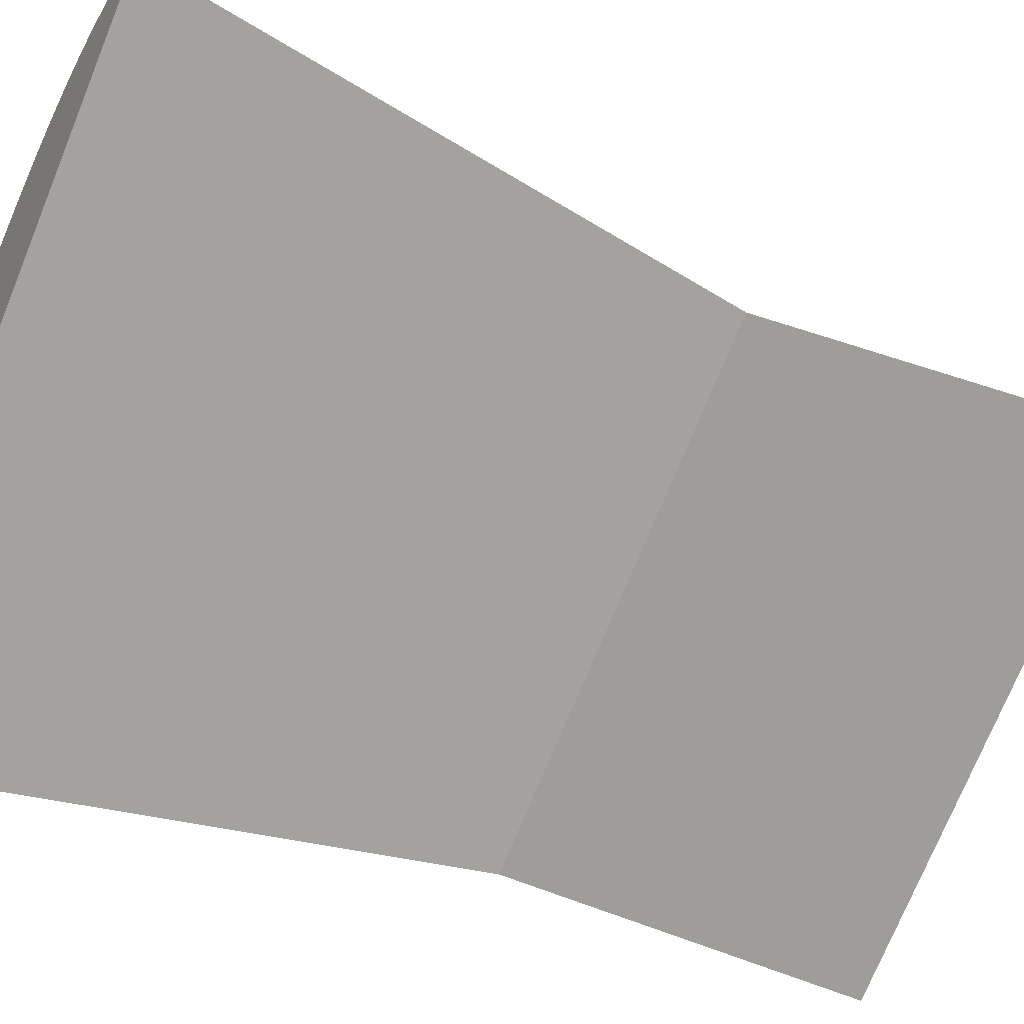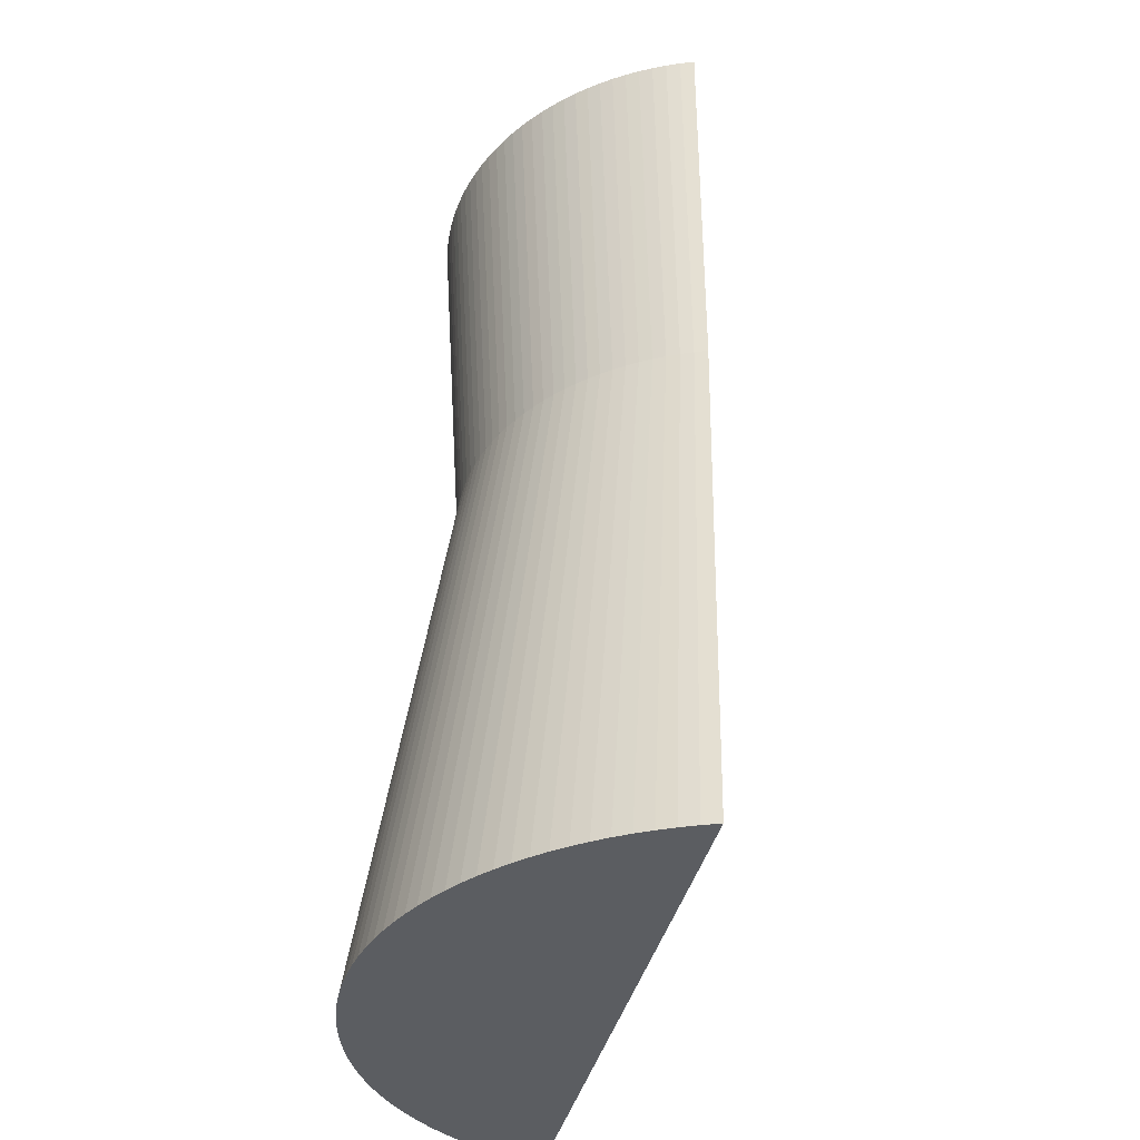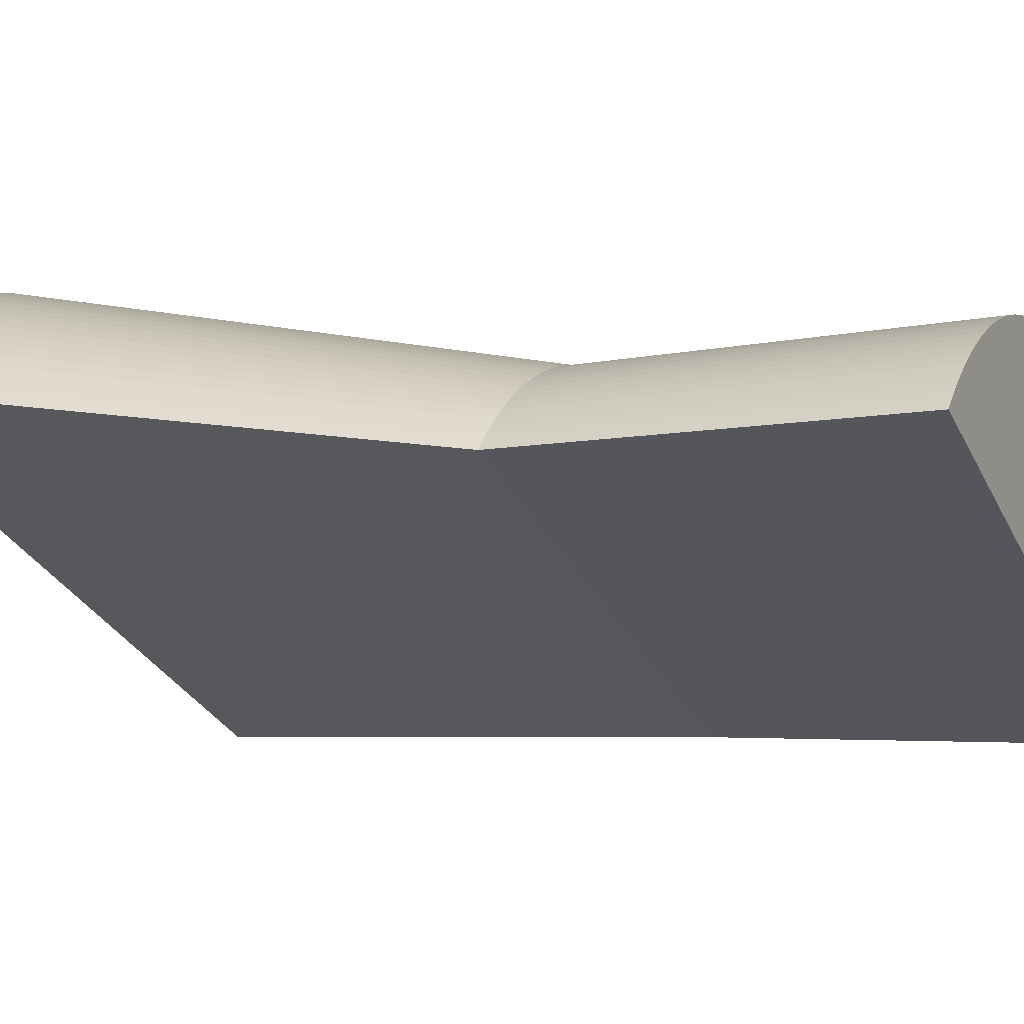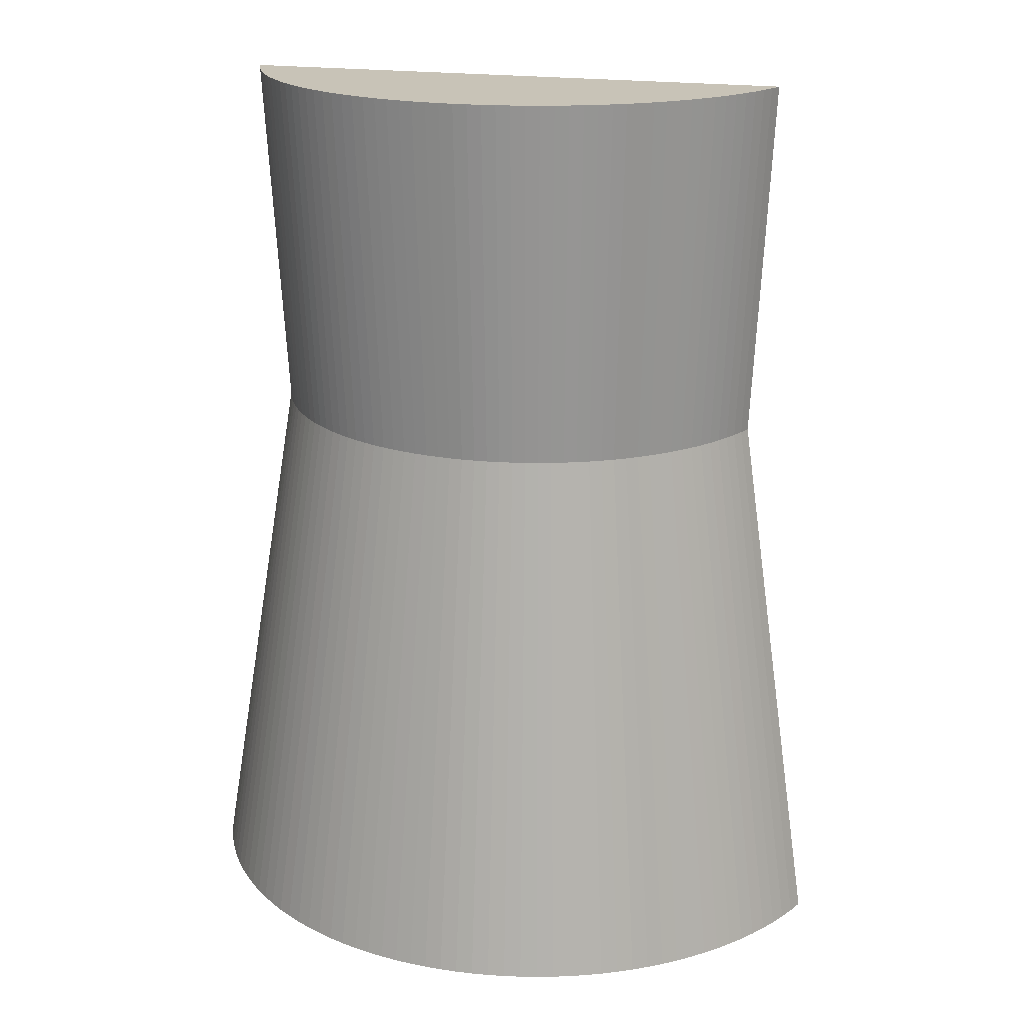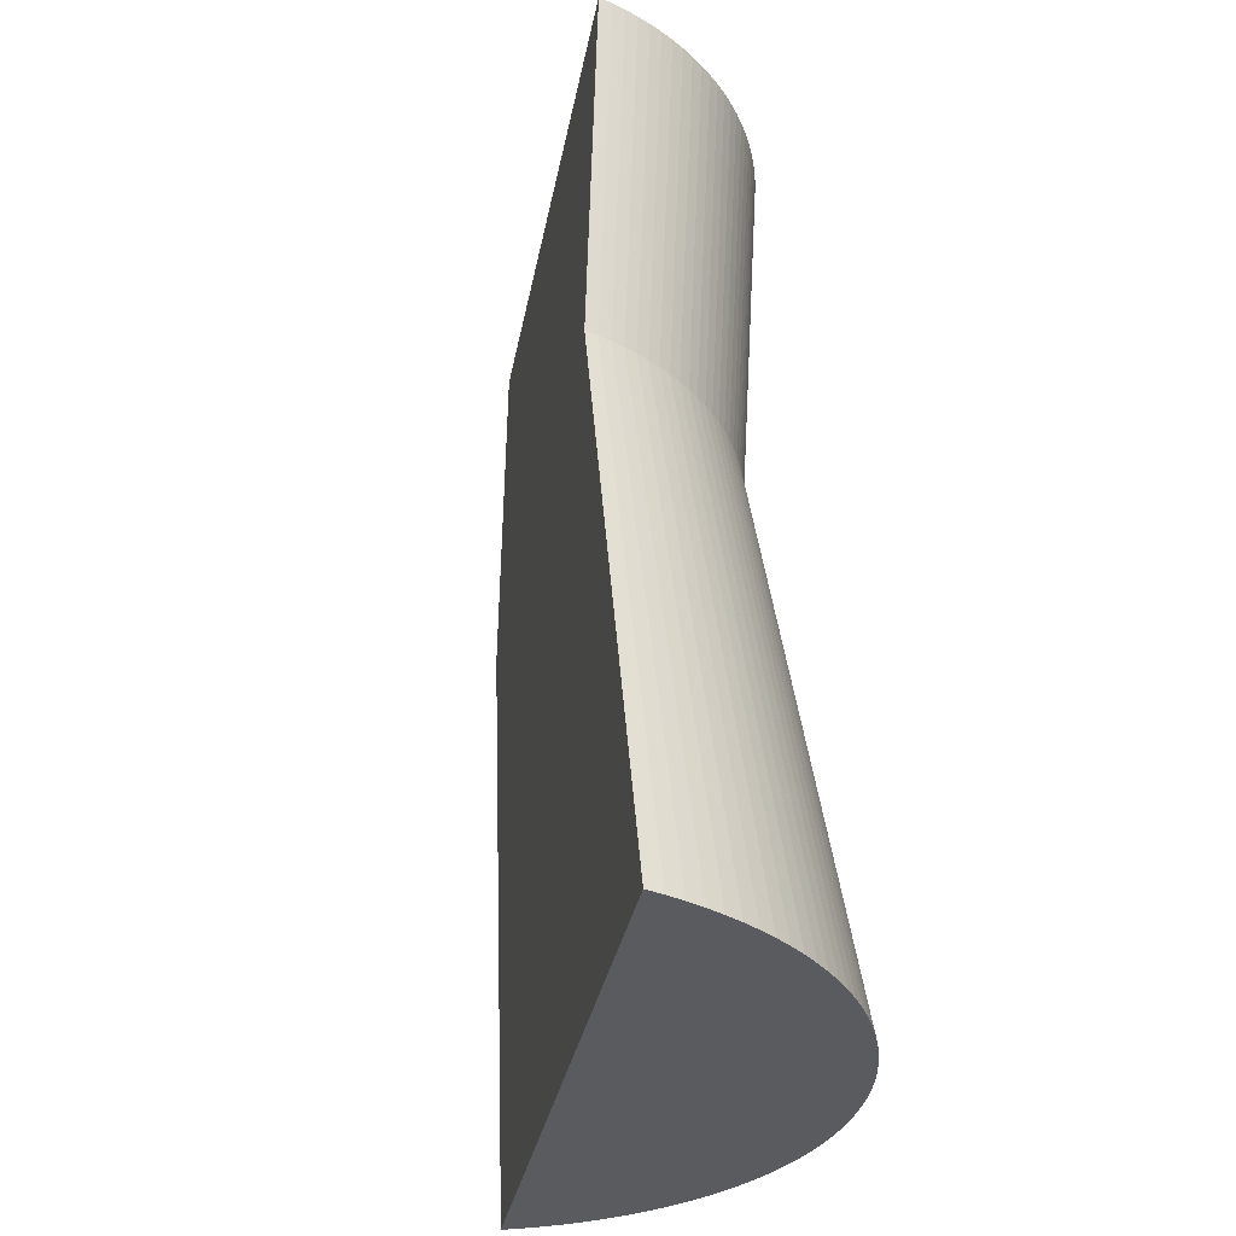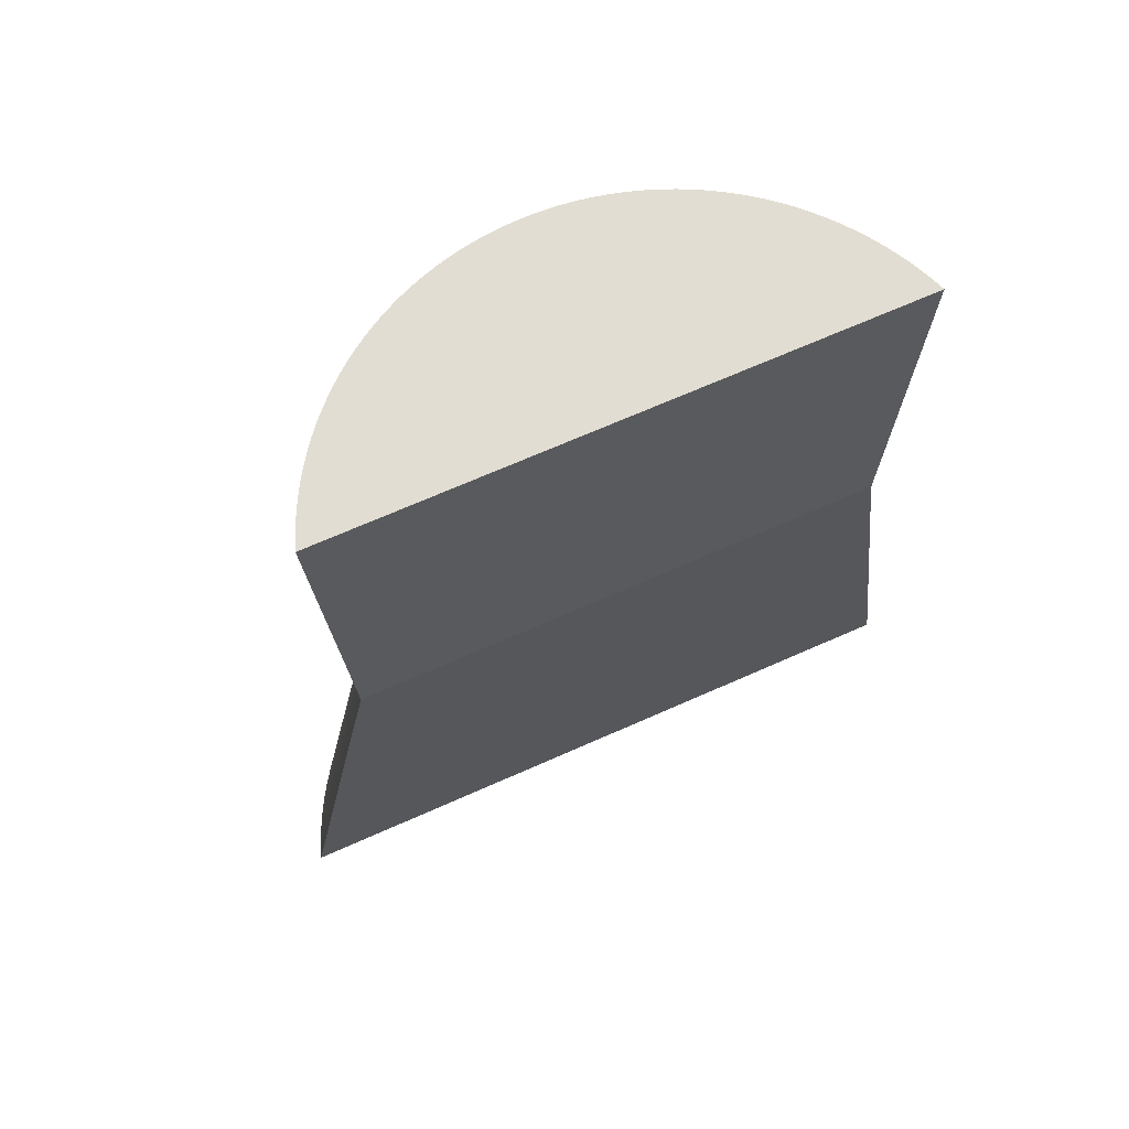
<metadata>
{"format":"obj","ext":"obj","renderer":"f3d","projection":"perspective","resolution":1024,"background":"white","views":[{"elev":-47.3,"azim":65.1,"up":"+Z"},{"elev":-35.8,"azim":52.5,"up":"+Y"},{"elev":-3.1,"azim":115.5,"up":"+Z"},{"elev":19.7,"azim":-9.1,"up":"+Y"},{"elev":-32.7,"azim":-125.7,"up":"+Y"},{"elev":68.3,"azim":130.5,"up":"+Y"}]}
</metadata>
<code>
v  13.54 198 102.5
v  10.1 198 105.8
v  31.96 0 129.9
v  36.52 0 125.5
v  6.504 198 108.9
v  27.21 0 134
v  2.768 198 111.9
v  22.27 0 137.9
v  -1.104 198 114.6
v  17.14 0 141.5
v  -5.101 198 117.2
v  11.85 0 144.9
v  -9.216 198 119.6
v  6.406 0 148.1
v  -13.44 198 121.8
v  0.8175 0 151
v  -17.76 198 123.8
v  -4.902 0 153.6
v  -22.17 198 125.5
v  -10.74 0 156
v  -26.66 198 127.1
v  -16.68 0 158
v  -31.22 198 128.5
v  -22.72 0 159.8
v  -35.84 198 129.6
v  -28.83 0 161.3
v  -40.51 198 130.5
v  -35 0 162.5
v  -45.21 198 131.2
v  -41.23 0 163.5
v  -49.94 198 131.7
v  -47.49 0 164.1
v  -54.69 198 131.9
v  -53.78 0 164.4
v  -59.45 198 131.9
v  -60.07 0 164.4
v  -64.2 198 131.7
v  -66.36 0 164.2
v  -68.94 198 131.3
v  -72.63 0 163.6
v  -73.65 198 130.7
v  -78.86 0 162.7
v  -78.32 198 129.8
v  -85.05 0 161.6
v  -82.95 198 128.7
v  -91.17 0 160.1
v  -87.52 198 127.4
v  -97.22 0 158.4
v  -92.03 198 125.9
v  -103.2 0 156.4
v  -96.45 198 124.1
v  -109 0 154.1
v  -100.8 198 122.2
v  -114.8 0 151.5
v  -105 198 120
v  -120.4 0 148.7
v  -109.2 198 117.7
v  -125.9 0 145.6
v  -113.2 198 115.1
v  -131.2 0 142.2
v  -117.1 198 112.4
v  -136.4 0 138.6
v  -120.9 198 109.5
v  -141.3 0 134.7
v  -124.5 198 106.4
v  -146.1 0 130.7
v  -127.9 198 103.2
v  -150.7 0 126.4
v  -131.3 198 99.76
v  -155.1 0 121.8
v  -134.4 198 96.19
v  -159.3 0 117.1
v  -137.4 198 92.48
v  -163.2 0 112.2
v  -140.2 198 88.64
v  -166.9 0 107.1
v  -142.8 198 84.66
v  -170.4 0 101.9
v  -145.2 198 80.57
v  -173.6 0 96.45
v  -147.4 198 76.37
v  -176.5 0 90.89
v  -149.5 198 72.06
v  -179.2 0 85.19
v  -151.3 198 67.67
v  -181.6 0 79.38
v  -152.9 198 63.19
v  -183.7 0 73.45
v  -154.3 198 58.65
v  -185.6 0 67.44
v  -155.5 198 54.04
v  -187.1 0 61.34
v  -156.4 198 49.38
v  -188.4 0 55.17
v  -157.2 198 44.68
v  -189.4 0 48.96
v  -157.7 198 39.95
v  -190.1 0 42.7
v  -158 198 35.21
v  -190.4 0 36.42
v  -158 198 30.45
v  -190.5 0 30.12
v  -157.9 198 25.7
v  -190.3 0 23.83
v  -157.5 198 20.96
v  -189.8 0 17.56
v  18.84 330 107.8
v  15.14 330 111.4
v  11.28 330 114.7
v  7.267 330 117.9
v  3.107 330 120.8
v  -1.189 330 123.6
v  -5.611 330 126.2
v  -10.15 330 128.5
v  -14.79 330 130.6
v  -19.53 330 132.6
v  -24.36 330 134.2
v  -29.26 330 135.7
v  -34.22 330 136.9
v  -39.24 330 137.9
v  -44.29 330 138.6
v  -49.38 330 139.2
v  -54.48 330 139.4
v  -59.59 330 139.4
v  -64.7 330 139.2
v  -69.79 330 138.8
v  -74.85 330 138.1
v  -79.87 330 137.1
v  -84.85 330 136
v  -89.76 330 134.5
v  -94.6 330 132.9
v  -99.36 330 131
v  -104 330 128.9
v  -108.6 330 126.6
v  -113 330 124.1
v  -117.3 330 121.4
v  -121.5 330 118.5
v  -125.6 330 115.3
v  -129.5 330 112
v  -133.2 330 108.5
v  -136.8 330 104.9
v  -140.1 330 101
v  -143.3 330 97.04
v  -146.3 330 92.9
v  -149.2 330 88.63
v  -151.8 330 84.23
v  -154.1 330 79.72
v  -156.3 330 75.09
v  -158.3 330 70.37
v  -160 330 65.56
v  -161.5 330 60.67
v  -162.8 330 55.72
v  -163.8 330 50.72
v  -164.6 330 45.67
v  -165.1 330 40.59
v  -165.5 330 35.49
v  -165.5 330 30.38
v  -165.3 330 25.27
v  -164.9 330 20.17
g shape_1
f 1 2 3
f 1 3 4
f 2 5 6
f 2 6 3
f 5 7 8
f 5 8 6
f 7 9 10
f 7 10 8
f 9 11 12
f 9 12 10
f 11 13 14
f 11 14 12
f 13 15 16
f 13 16 14
f 15 17 18
f 15 18 16
f 17 19 20
f 17 20 18
f 19 21 22
f 19 22 20
f 21 23 24
f 21 24 22
f 23 25 26
f 23 26 24
f 25 27 28
f 25 28 26
f 27 29 30
f 27 30 28
f 29 31 32
f 29 32 30
f 31 33 34
f 31 34 32
f 33 35 36
f 33 36 34
f 35 37 38
f 35 38 36
f 37 39 40
f 37 40 38
f 39 41 42
f 39 42 40
f 41 43 44
f 41 44 42
f 43 45 46
f 43 46 44
f 45 47 48
f 45 48 46
f 47 49 50
f 47 50 48
f 49 51 52
f 49 52 50
f 51 53 54
f 51 54 52
f 53 55 56
f 53 56 54
f 55 57 58
f 55 58 56
f 57 59 60
f 57 60 58
f 59 61 62
f 59 62 60
f 61 63 64
f 61 64 62
f 63 65 66
f 63 66 64
f 65 67 68
f 65 68 66
f 67 69 70
f 67 70 68
f 69 71 72
f 69 72 70
f 71 73 74
f 71 74 72
f 73 75 76
f 73 76 74
f 75 77 78
f 75 78 76
f 77 79 80
f 77 80 78
f 79 81 82
f 79 82 80
f 81 83 84
f 81 84 82
f 83 85 86
f 83 86 84
f 85 87 88
f 85 88 86
f 87 89 90
f 87 90 88
f 89 91 92
f 89 92 90
f 91 93 94
f 91 94 92
f 93 95 96
f 93 96 94
f 95 97 98
f 95 98 96
f 97 99 100
f 97 100 98
f 99 101 102
f 99 102 100
f 101 103 104
f 101 104 102
f 103 105 106
f 103 106 104
f 105 1 4
f 105 4 106
f 106 4 3
f 106 3 6
f 106 6 8
f 106 8 10
f 106 10 12
f 106 12 14
f 106 14 16
f 106 16 18
f 106 18 20
f 106 20 22
f 106 22 24
f 106 24 26
f 106 26 28
f 106 28 30
f 106 30 32
f 106 32 34
f 106 34 36
f 106 36 38
f 106 38 40
f 106 40 42
f 106 42 44
f 106 44 46
f 106 46 48
f 106 48 50
f 106 50 52
f 106 52 54
f 106 54 56
f 106 56 58
f 106 58 60
f 106 60 62
f 106 62 64
f 106 64 66
f 106 66 68
f 106 68 70
f 106 70 72
f 106 72 74
f 106 74 76
f 106 76 78
f 106 78 80
f 106 80 82
f 106 82 84
f 106 84 86
f 106 86 88
f 106 88 90
f 106 90 92
f 106 92 94
f 106 94 96
f 106 96 98
f 106 98 100
f 106 100 102
f 106 102 104
f 107 108 2
f 107 2 1
f 108 109 5
f 108 5 2
f 109 110 7
f 109 7 5
f 110 111 9
f 110 9 7
f 111 112 11
f 111 11 9
f 112 113 13
f 112 13 11
f 113 114 15
f 113 15 13
f 114 115 17
f 114 17 15
f 115 116 19
f 115 19 17
f 116 117 21
f 116 21 19
f 117 118 23
f 117 23 21
f 118 119 25
f 118 25 23
f 119 120 27
f 119 27 25
f 120 121 29
f 120 29 27
f 121 122 31
f 121 31 29
f 122 123 33
f 122 33 31
f 123 124 35
f 123 35 33
f 124 125 37
f 124 37 35
f 125 126 39
f 125 39 37
f 126 127 41
f 126 41 39
f 127 128 43
f 127 43 41
f 128 129 45
f 128 45 43
f 129 130 47
f 129 47 45
f 130 131 49
f 130 49 47
f 131 132 51
f 131 51 49
f 132 133 53
f 132 53 51
f 133 134 55
f 133 55 53
f 134 135 57
f 134 57 55
f 135 136 59
f 135 59 57
f 136 137 61
f 136 61 59
f 137 138 63
f 137 63 61
f 138 139 65
f 138 65 63
f 139 140 67
f 139 67 65
f 140 141 69
f 140 69 67
f 141 142 71
f 141 71 69
f 142 143 73
f 142 73 71
f 143 144 75
f 143 75 73
f 144 145 77
f 144 77 75
f 145 146 79
f 145 79 77
f 146 147 81
f 146 81 79
f 147 148 83
f 147 83 81
f 148 149 85
f 148 85 83
f 149 150 87
f 149 87 85
f 150 151 89
f 150 89 87
f 151 152 91
f 151 91 89
f 152 153 93
f 152 93 91
f 153 154 95
f 153 95 93
f 154 155 97
f 154 97 95
f 155 156 99
f 155 99 97
f 156 157 101
f 156 101 99
f 157 158 103
f 157 103 101
f 158 159 105
f 158 105 103
f 159 107 1
f 159 1 105
f 108 107 159
f 109 108 159
f 110 109 159
f 111 110 159
f 112 111 159
f 113 112 159
f 114 113 159
f 115 114 159
f 116 115 159
f 117 116 159
f 118 117 159
f 119 118 159
f 120 119 159
f 121 120 159
f 122 121 159
f 123 122 159
f 124 123 159
f 125 124 159
f 126 125 159
f 127 126 159
f 128 127 159
f 129 128 159
f 130 129 159
f 131 130 159
f 132 131 159
f 133 132 159
f 134 133 159
f 135 134 159
f 136 135 159
f 137 136 159
f 138 137 159
f 139 138 159
f 140 139 159
f 141 140 159
f 142 141 159
f 143 142 159
f 144 143 159
f 145 144 159
f 146 145 159
f 147 146 159
f 148 147 159
f 149 148 159
f 150 149 159
f 151 150 159
f 152 151 159
f 153 152 159
f 154 153 159
f 155 154 159
f 156 155 159
f 157 156 159
f 158 157 159

</code>
